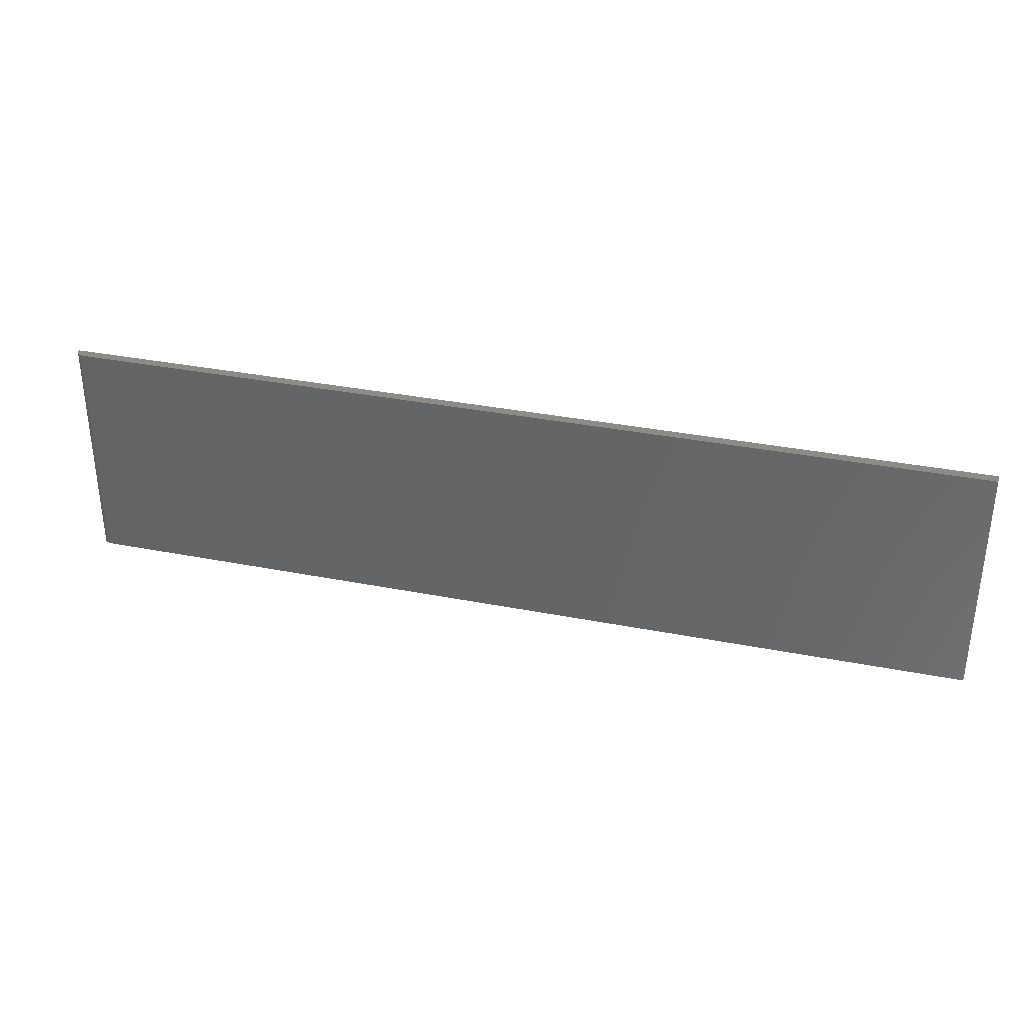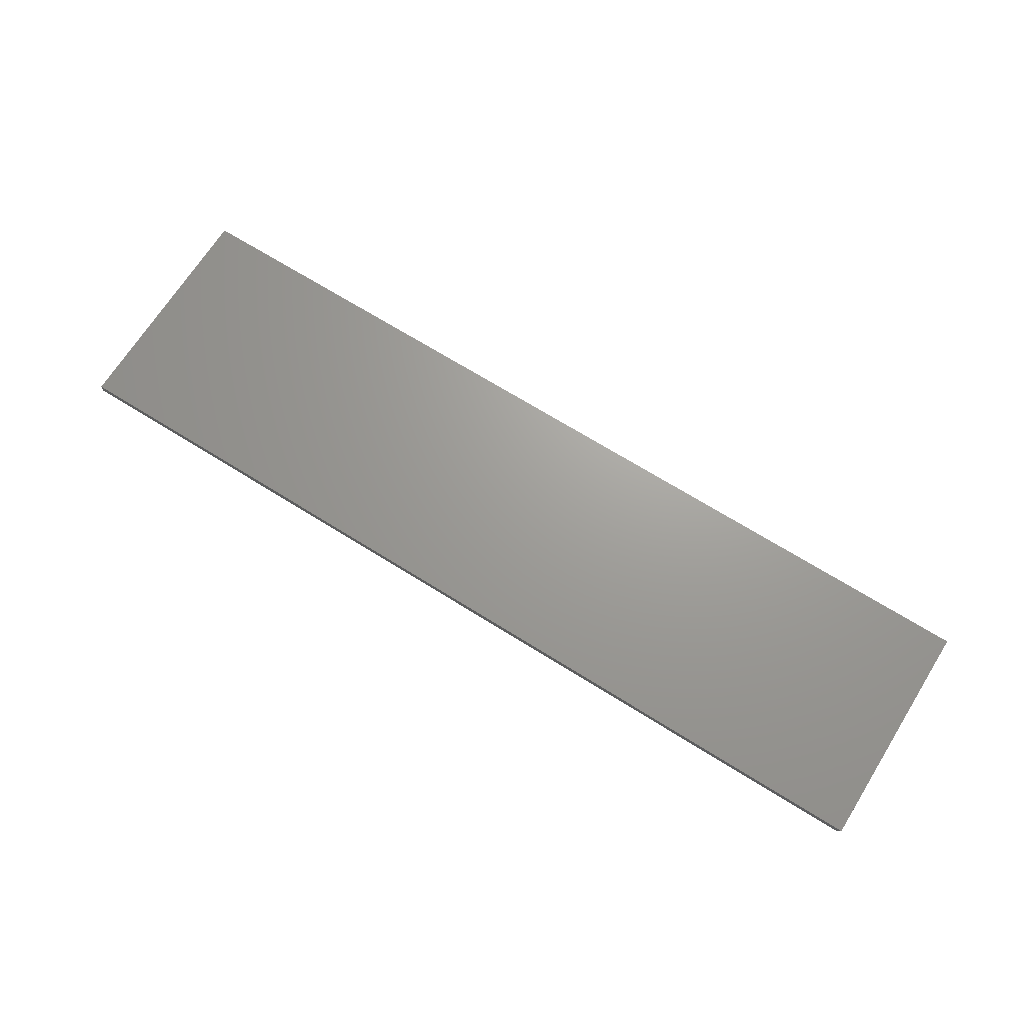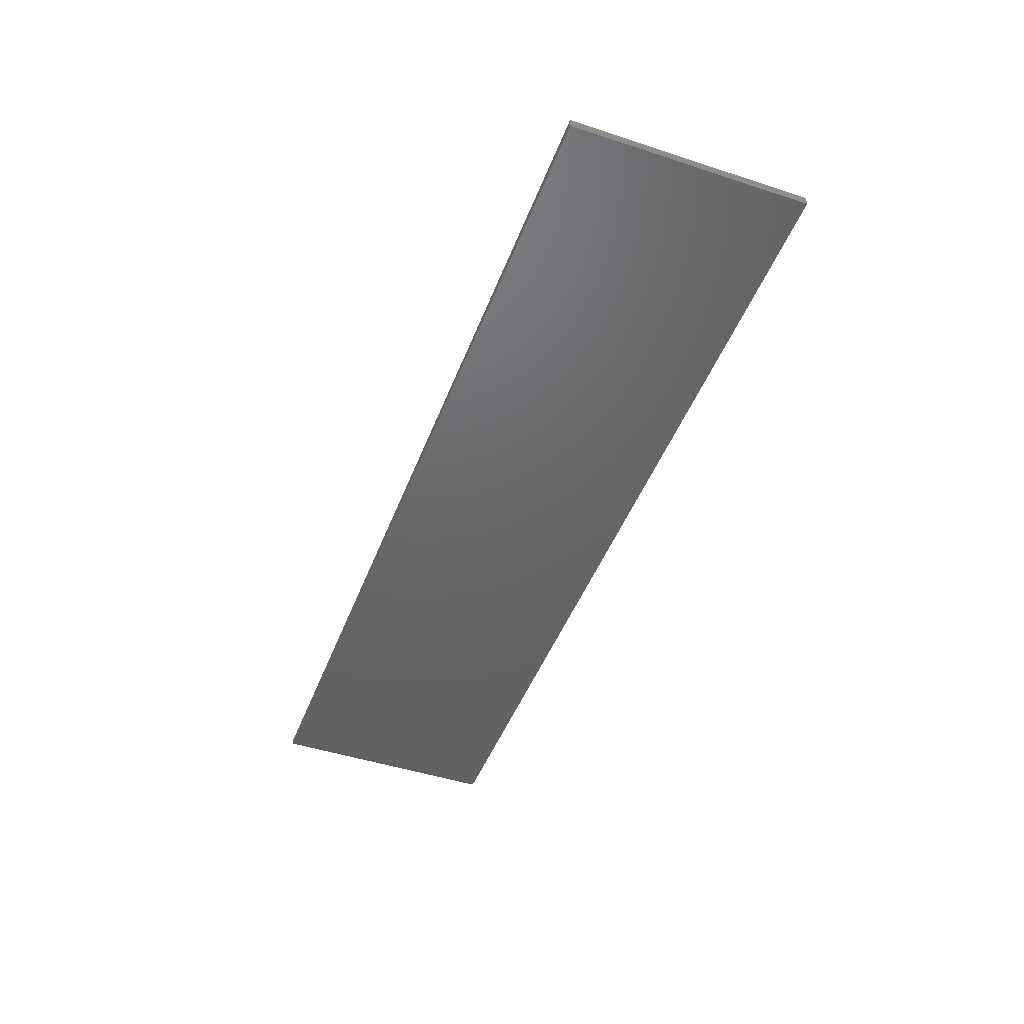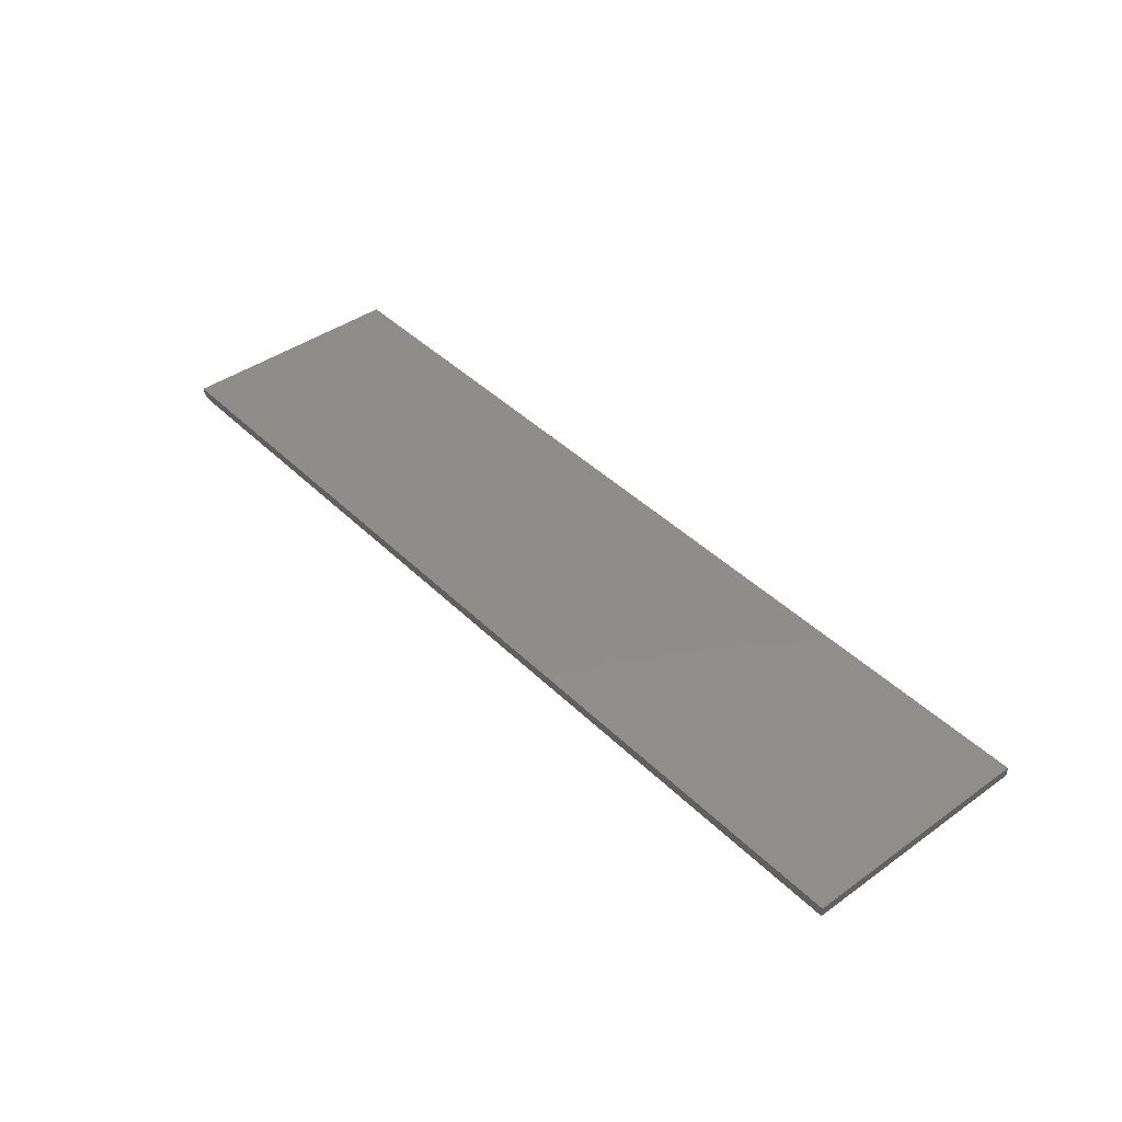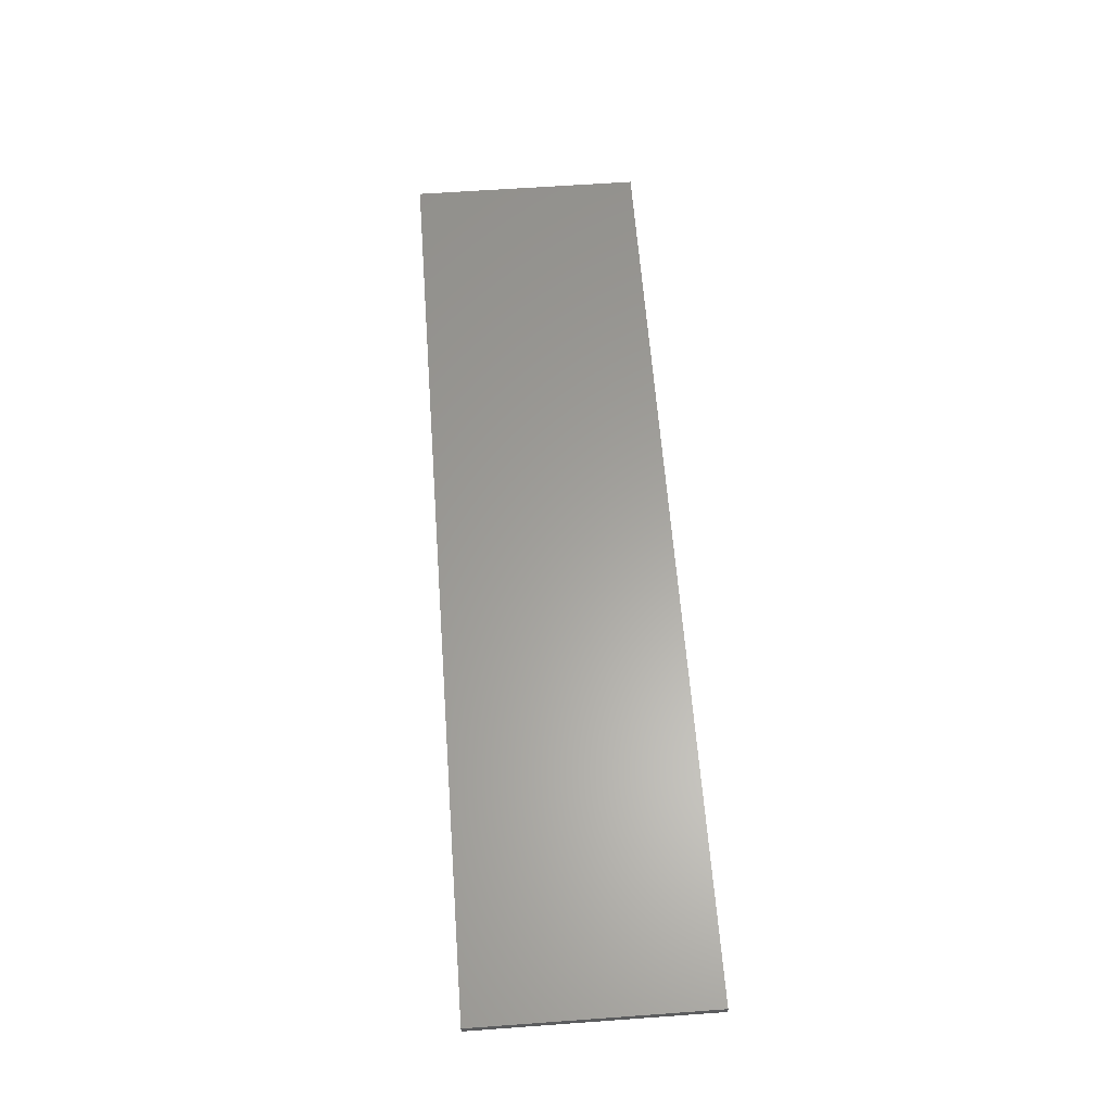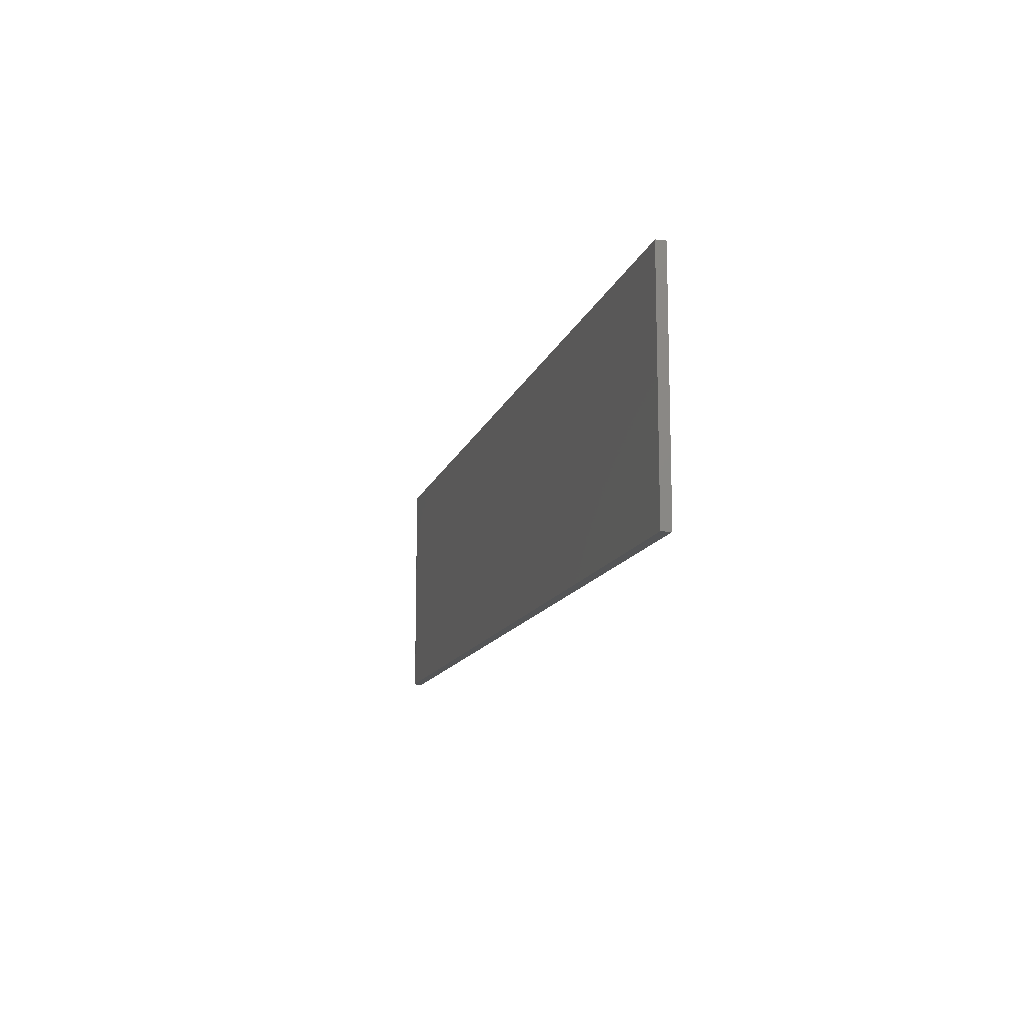
<metadata>
{"format":"stl","ext":"stl","renderer":"f3d","projection":"perspective","resolution":1024,"background":"white","views":[{"elev":33.9,"azim":-165.0,"up":"+Y"},{"elev":68.7,"azim":32.1,"up":"+Z"},{"elev":-46.7,"azim":-110.4,"up":"+Z"},{"elev":42.0,"azim":-130.6,"up":"+Z"},{"elev":61.5,"azim":-94.2,"up":"+Z"},{"elev":-12.8,"azim":-104.6,"up":"+Y"}]}
</metadata>
<code>
# stl→obj: 22 verts, 40 faces
v 0 -0.1875 0
v 0 0.001974 0
v 0.7422 -0.1875 0
v 0.7422 0.001974 0
v 0.7465 0.001974 0.001317
v 0.7437 0.001974 0.0001501
v 0.7452 0.001974 0.0005947
v 0.75 0.001974 0.007812
v 0.7498 0.001974 0.006288
v 0.7487 0.001974 0.003472
v 0.7494 0.001974 0.004823
v 0 0.001974 0.007812
v 0.7477 0.001974 0.002288
v 0 -0.1875 0.007812
v 0.7437 -0.1875 0.0001501
v 0.7452 -0.1875 0.0005947
v 0.7465 -0.1875 0.001317
v 0.7477 -0.1875 0.002288
v 0.7487 -0.1875 0.003472
v 0.7494 -0.1875 0.004823
v 0.7498 -0.1875 0.006288
v 0.75 -0.1875 0.007812
f 1 2 3
f 3 2 4
f 4 5 6
f 5 7 6
f 8 9 10
f 10 9 11
f 12 8 10
f 12 10 13
f 12 13 5
f 12 5 4
f 12 4 2
f 14 1 3
f 14 3 15
f 14 15 16
f 14 16 17
f 14 17 18
f 14 18 19
f 14 19 20
f 14 20 21
f 14 21 22
f 14 22 12
f 12 22 8
f 3 4 15
f 15 4 6
f 15 6 16
f 16 6 7
f 16 7 17
f 17 7 5
f 17 5 18
f 18 5 13
f 18 13 19
f 19 13 10
f 19 10 20
f 20 10 11
f 20 11 21
f 21 11 9
f 21 9 22
f 22 9 8
f 12 2 14
f 14 2 1

</code>
